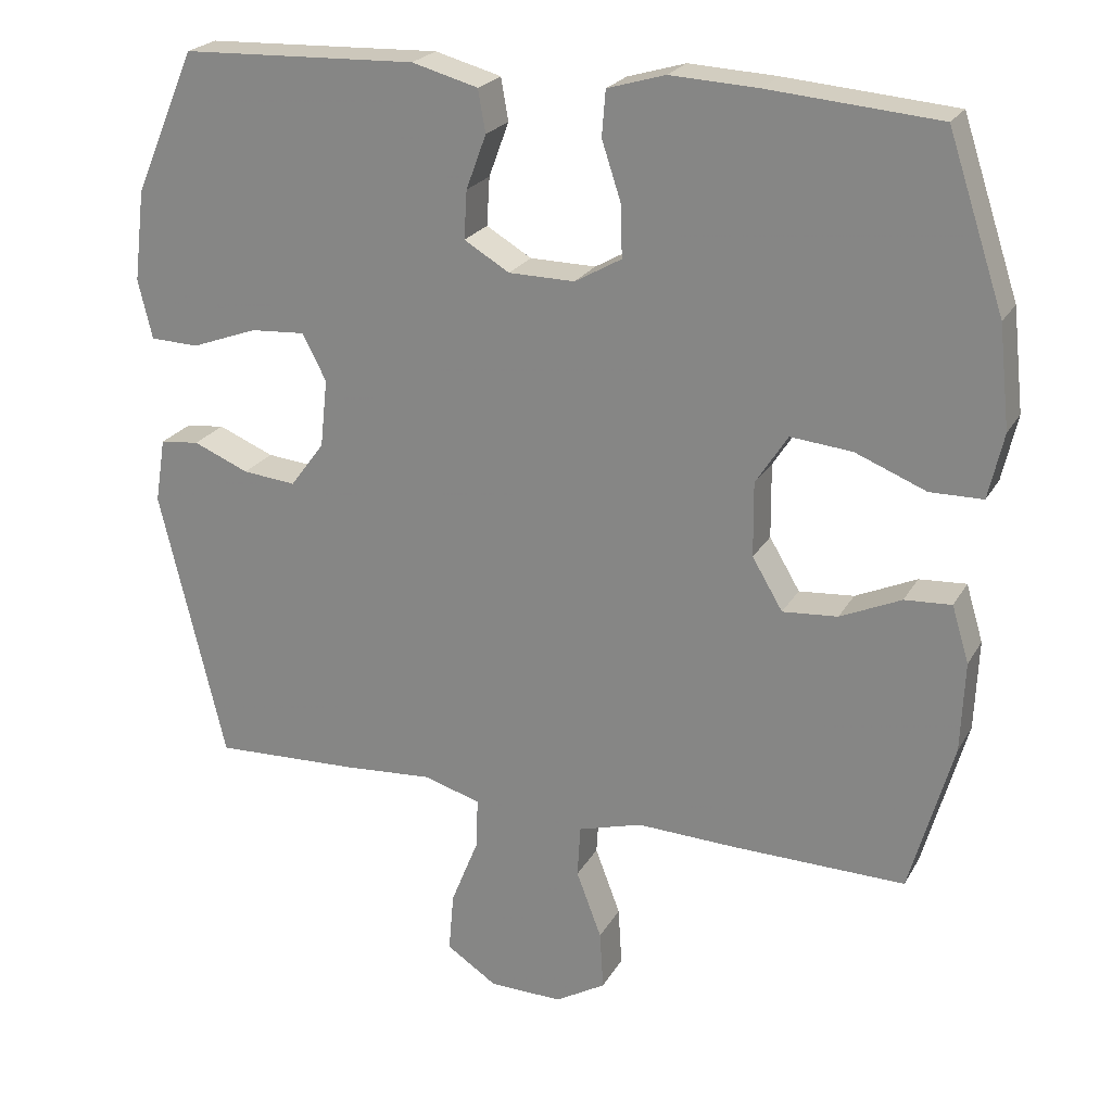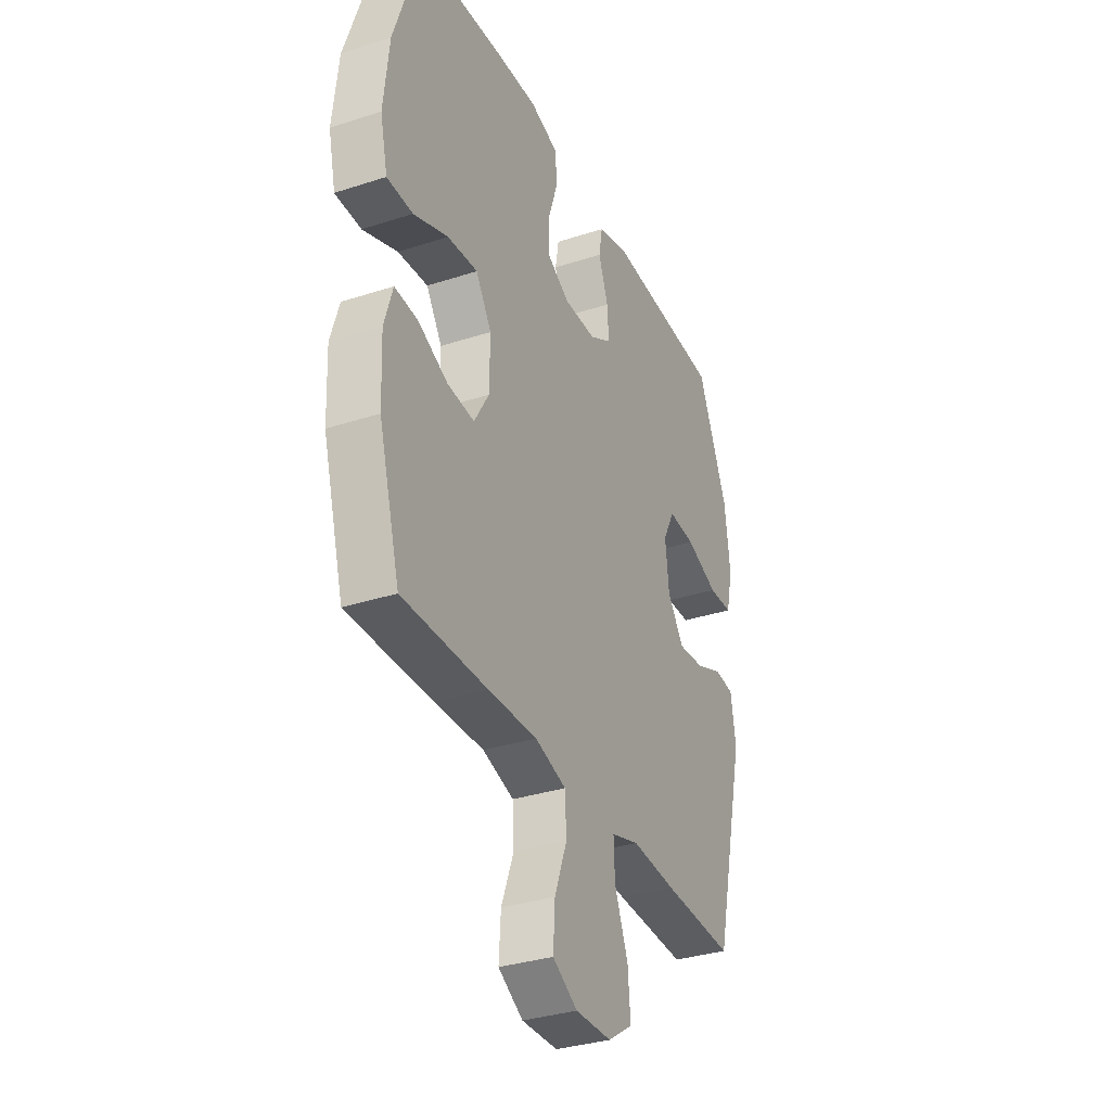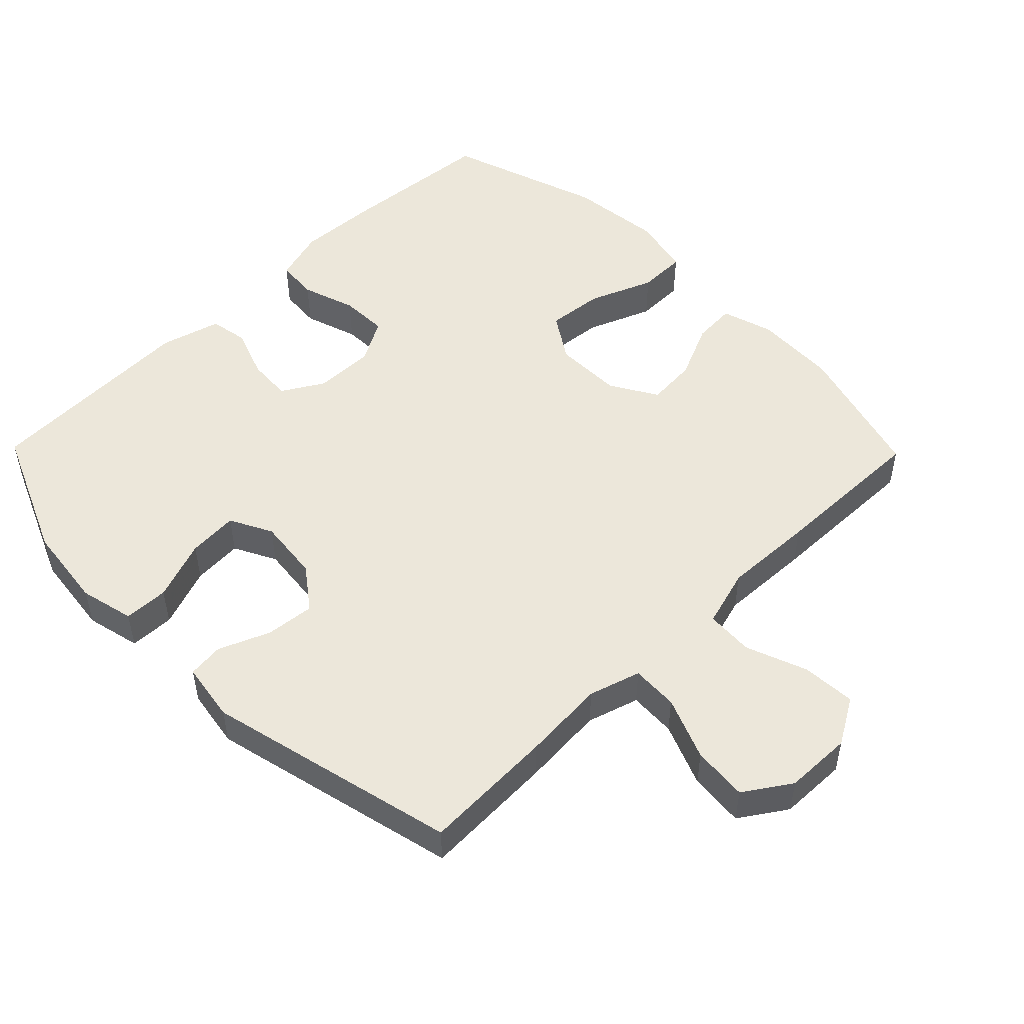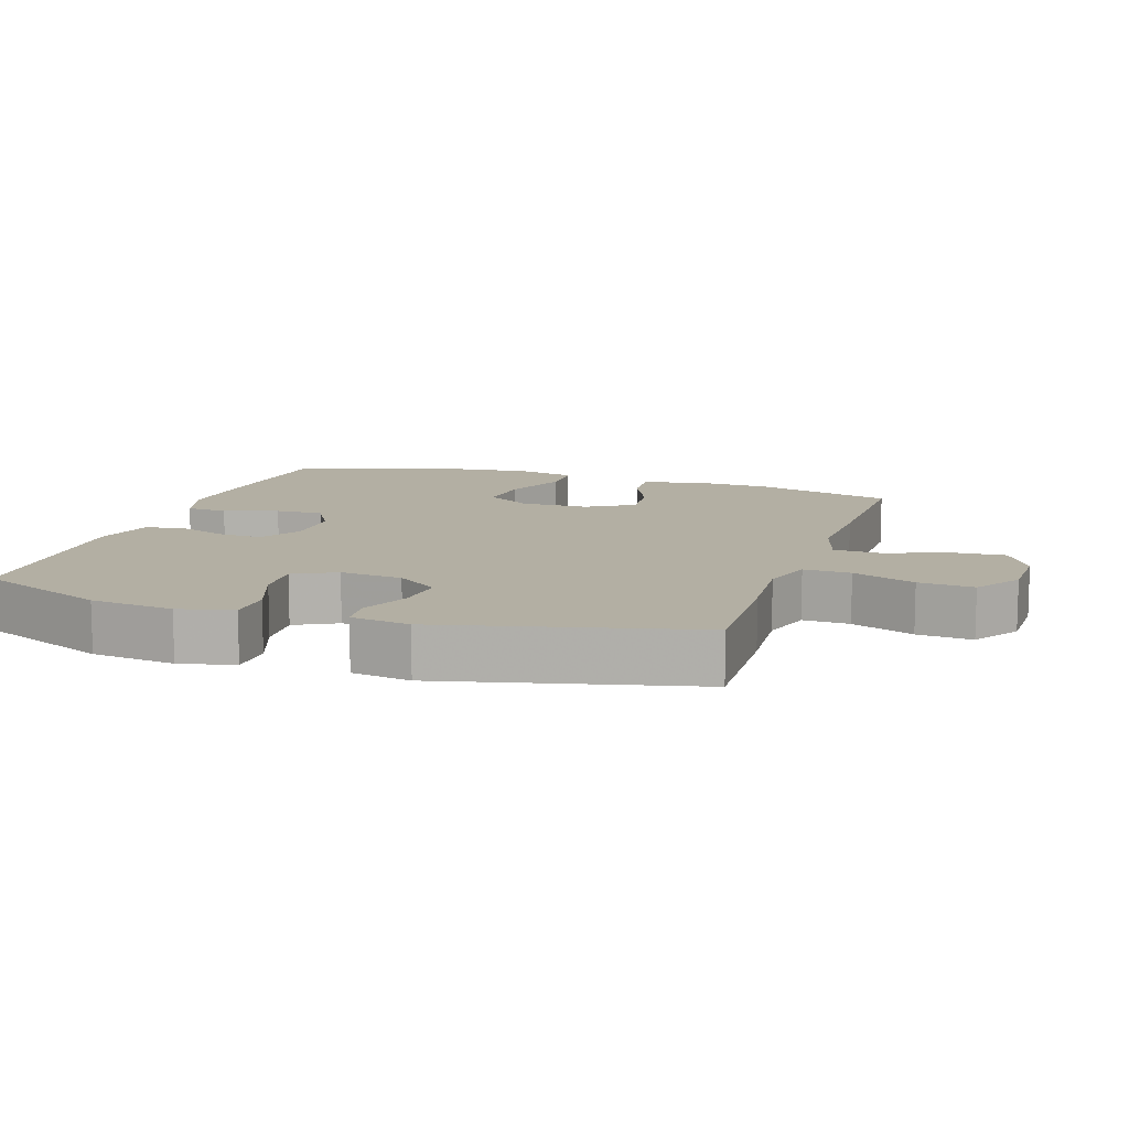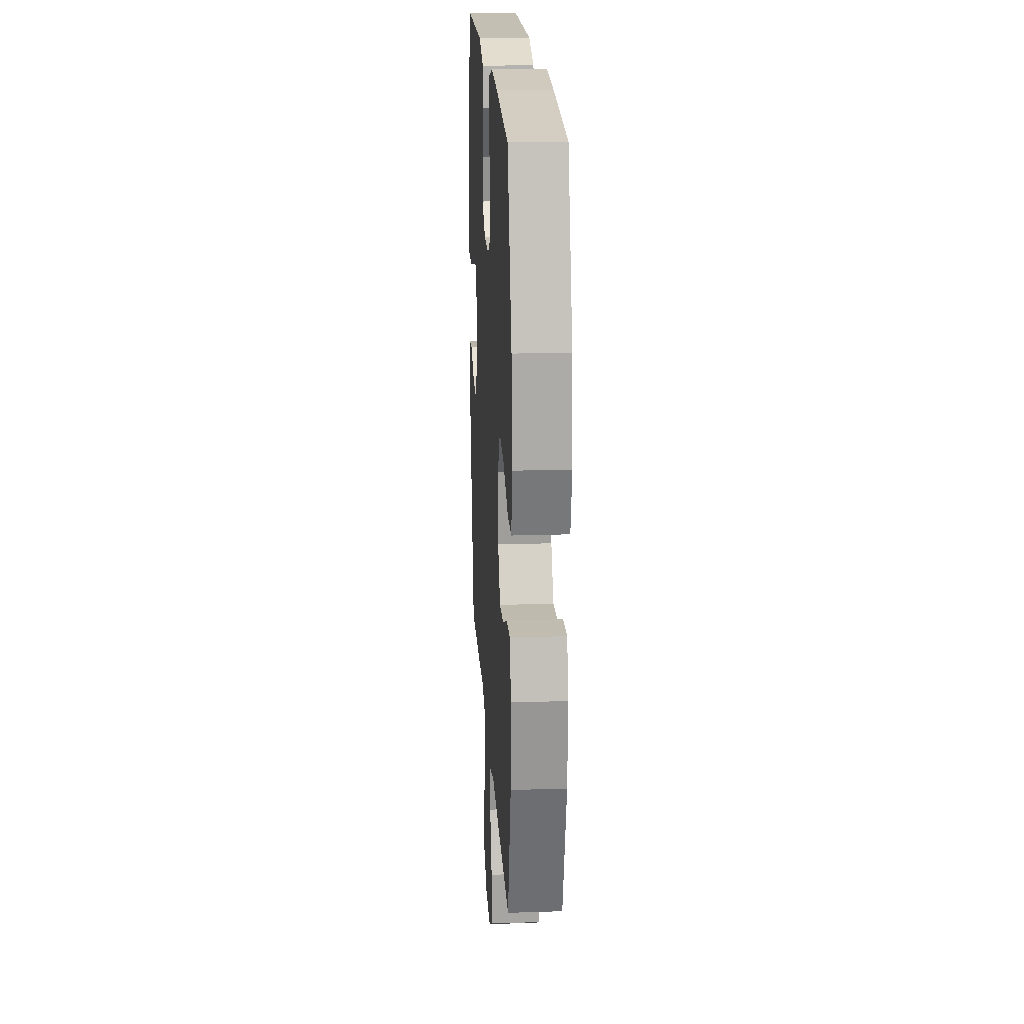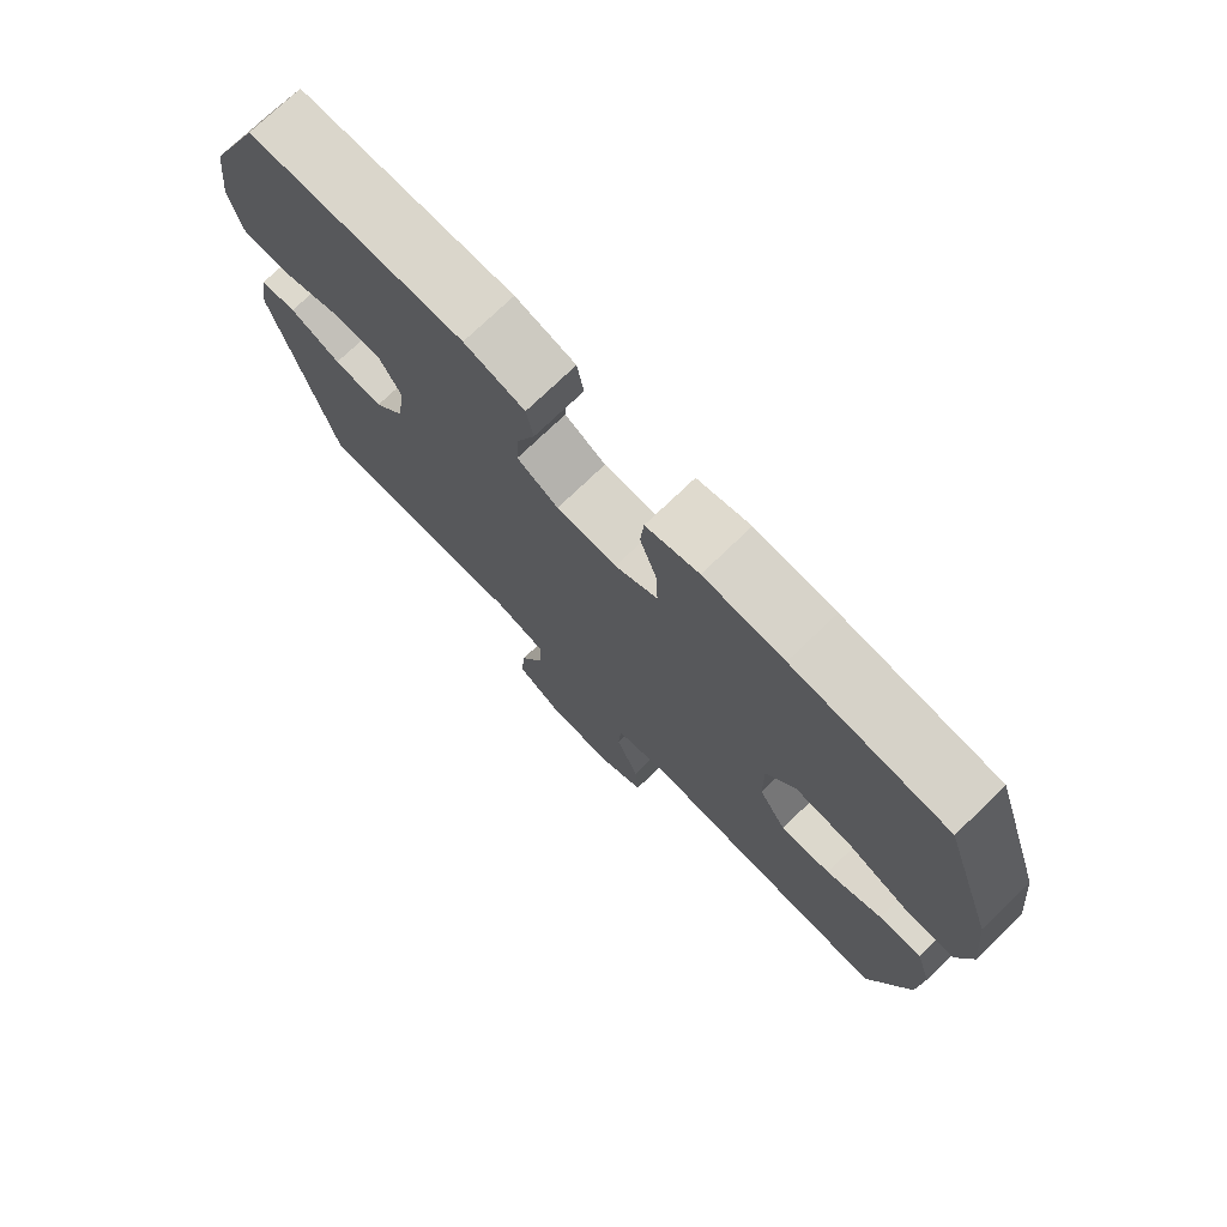
<metadata>
{"format":"obj","ext":"obj","renderer":"f3d","projection":"perspective","resolution":1024,"background":"white","views":[{"elev":22.9,"azim":-157.3,"up":"+Z"},{"elev":-33.6,"azim":-66.1,"up":"+Z"},{"elev":50.6,"azim":135.6,"up":"+Y"},{"elev":11.1,"azim":108.1,"up":"+Y"},{"elev":20.1,"azim":-93.4,"up":"+Z"},{"elev":75.0,"azim":-133.8,"up":"+Z"}]}
</metadata>
<code>
v -0.5 0.07 -0.5
v -0.558 0.07 -0.295
v -0.563 0.07 -0.174
v -0.54 0.07 -0.098
v -0.477 0.07 -0.102
v -0.395 0.07 -0.139
v -0.321 0.07 -0.145
v -0.28 0.07 -0.076
v -0.279 0.07 0.024
v -0.322 0.07 0.091
v -0.405 0.07 0.083
v -0.5 0.07 0.045
v -0.571 0.07 0.046
v -0.591 0.07 0.134
v -0.576 0.07 0.271
v -0.5 0.07 0.5
v -0.272 0.07 0.519
v -0.154 0.07 0.525
v -0.076 0.07 0.502
v -0.071 0.07 0.441
v -0.097 0.07 0.362
v -0.099 0.07 0.292
v -0.036 0.07 0.256
v 0.053 0.07 0.257
v 0.114 0.07 0.293
v 0.11 0.07 0.358
v 0.083 0.07 0.431
v 0.093 0.07 0.488
v 0.182 0.07 0.512
v 0.5 0.07 0.5
v 0.583 0.07 0.307
v 0.598 0.07 0.184
v 0.579 0.07 0.104
v 0.513 0.07 0.102
v 0.424 0.07 0.135
v 0.35 0.07 0.14
v 0.318 0.07 0.078
v 0.328 0.07 -0.014
v 0.374 0.07 -0.076
v 0.446 0.07 -0.069
v 0.521 0.07 -0.038
v 0.574 0.07 -0.044
v 0.588 0.07 -0.131
v 0.5 0.07 -0.5
v 0.304 0.07 -0.492
v 0.182 0.07 -0.483
v 0.106 0.07 -0.506
v 0.109 0.07 -0.575
v 0.146 0.07 -0.667
v 0.153 0.07 -0.748
v 0.085 0.07 -0.793
v -0.014 0.07 -0.795
v -0.082 0.07 -0.755
v -0.077 0.07 -0.676
v -0.043 0.07 -0.586
v -0.047 0.07 -0.516
v -0.133 0.07 -0.491
v -0.267 0.07 -0.496
v -0.5 0 -0.5
v -0.558 0 -0.295
v -0.563 0 -0.174
v -0.54 0 -0.098
v -0.477 0 -0.102
v -0.395 0 -0.139
v -0.321 0 -0.145
v -0.28 0 -0.076
v -0.279 0 0.024
v -0.322 0 0.091
v -0.405 0 0.083
v -0.5 0 0.045
v -0.571 0 0.046
v -0.591 0 0.134
v -0.576 0 0.271
v -0.5 0 0.5
v -0.272 0 0.519
v -0.154 0 0.525
v -0.076 0 0.502
v -0.071 0 0.441
v -0.097 0 0.362
v -0.099 0 0.292
v -0.036 0 0.256
v 0.053 0 0.257
v 0.114 0 0.293
v 0.11 0 0.358
v 0.083 0 0.431
v 0.093 0 0.488
v 0.182 0 0.512
v 0.5 0 0.5
v 0.583 0 0.307
v 0.598 0 0.184
v 0.579 0 0.104
v 0.513 0 0.102
v 0.424 0 0.135
v 0.35 0 0.14
v 0.318 0 0.078
v 0.328 0 -0.014
v 0.374 0 -0.076
v 0.446 0 -0.069
v 0.521 0 -0.038
v 0.574 0 -0.044
v 0.588 0 -0.131
v 0.5 0 -0.5
v 0.304 0 -0.492
v 0.182 0 -0.483
v 0.106 0 -0.506
v 0.109 0 -0.575
v 0.146 0 -0.667
v 0.153 0 -0.748
v 0.085 0 -0.793
v -0.014 0 -0.795
v -0.082 0 -0.755
v -0.077 0 -0.676
v -0.043 0 -0.586
v -0.047 0 -0.516
v -0.133 0 -0.491
v -0.267 0 -0.496
f 57 58 1 2
f 56 57 2 3
f 52 53 54 55
f 52 55 56
f 51 52 56
f 48 49 50 51
f 47 48 51 56
f 46 47 56 3
f 40 41 42 43
f 39 40 43 44
f 38 39 44 45
f 32 33 34 35
f 32 35 36
f 31 32 36
f 30 31 36
f 29 30 36 37
f 26 27 28 29
f 25 26 29 37
f 18 19 20 21
f 18 21 22
f 17 18 22
f 16 17 22
f 15 16 22 23
f 11 12 13 14
f 10 11 14 15
f 3 4 5 6
f 3 6 7
f 46 3 7
f 45 46 7 8
f 38 45 8 9
f 24 25 37 38
f 23 24 38 9
f 10 15 23
f 9 10 23
f 60 59 116 115
f 61 60 115 114
f 113 112 111 110
f 114 113 110
f 114 110 109
f 109 108 107 106
f 114 109 106 105
f 61 114 105 104
f 101 100 99 98
f 102 101 98 97
f 103 102 97 96
f 93 92 91 90
f 94 93 90
f 94 90 89
f 94 89 88
f 95 94 88 87
f 87 86 85 84
f 95 87 84 83
f 79 78 77 76
f 80 79 76
f 80 76 75
f 80 75 74
f 81 80 74 73
f 72 71 70 69
f 73 72 69 68
f 64 63 62 61
f 65 64 61
f 65 61 104
f 66 65 104 103
f 67 66 103 96
f 96 95 83 82
f 67 96 82 81
f 81 73 68
f 81 68 67
f 1 59 60 2
f 2 60 61 3
f 3 61 62 4
f 4 62 63 5
f 5 63 64 6
f 6 64 65 7
f 7 65 66 8
f 8 66 67 9
f 9 67 68 10
f 10 68 69 11
f 11 69 70 12
f 12 70 71 13
f 13 71 72 14
f 14 72 73 15
f 15 73 74 16
f 16 74 75 17
f 17 75 76 18
f 18 76 77 19
f 19 77 78 20
f 20 78 79 21
f 21 79 80 22
f 22 80 81 23
f 23 81 82 24
f 24 82 83 25
f 25 83 84 26
f 26 84 85 27
f 27 85 86 28
f 28 86 87 29
f 29 87 88 30
f 30 88 89 31
f 31 89 90 32
f 32 90 91 33
f 33 91 92 34
f 34 92 93 35
f 35 93 94 36
f 36 94 95 37
f 37 95 96 38
f 38 96 97 39
f 39 97 98 40
f 40 98 99 41
f 41 99 100 42
f 42 100 101 43
f 43 101 102 44
f 44 102 103 45
f 45 103 104 46
f 46 104 105 47
f 47 105 106 48
f 48 106 107 49
f 49 107 108 50
f 50 108 109 51
f 51 109 110 52
f 52 110 111 53
f 53 111 112 54
f 54 112 113 55
f 55 113 114 56
f 56 114 115 57
f 57 115 116 58
f 58 116 59 1

</code>
